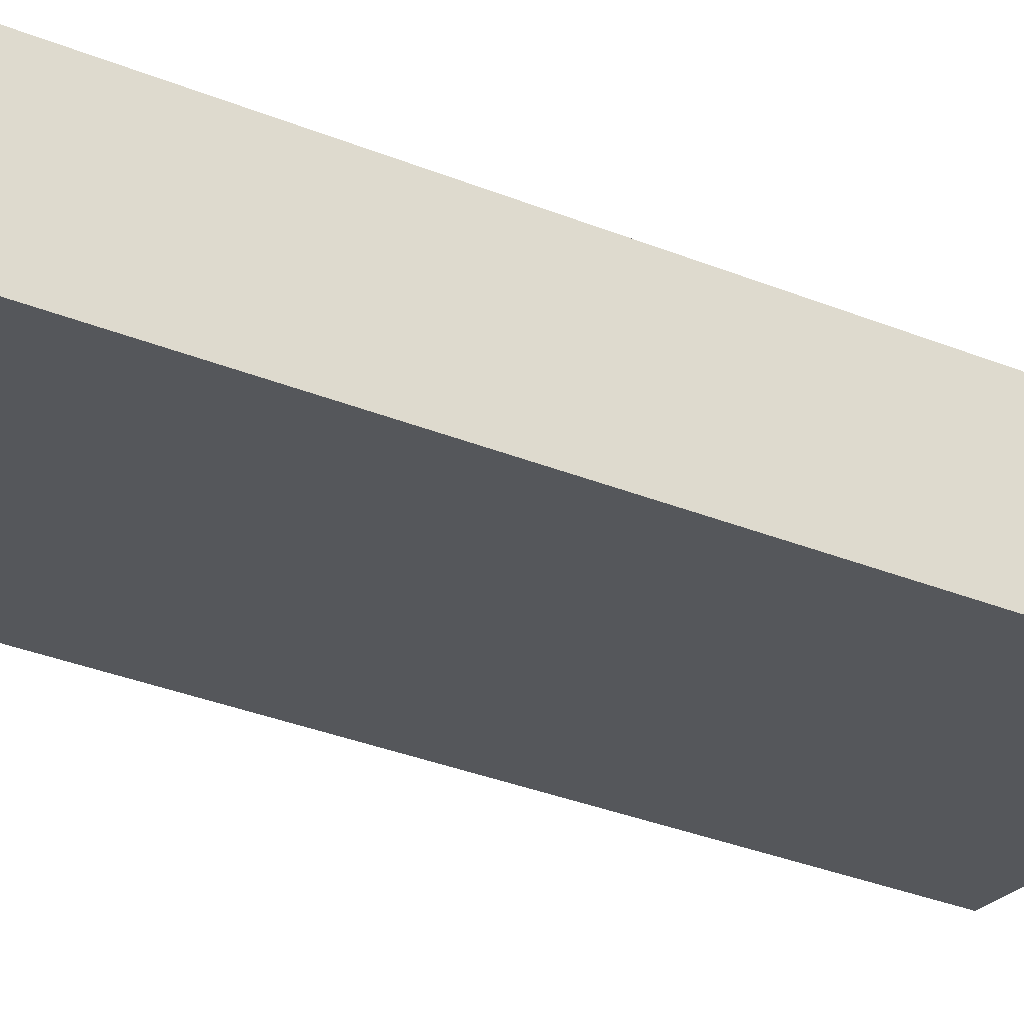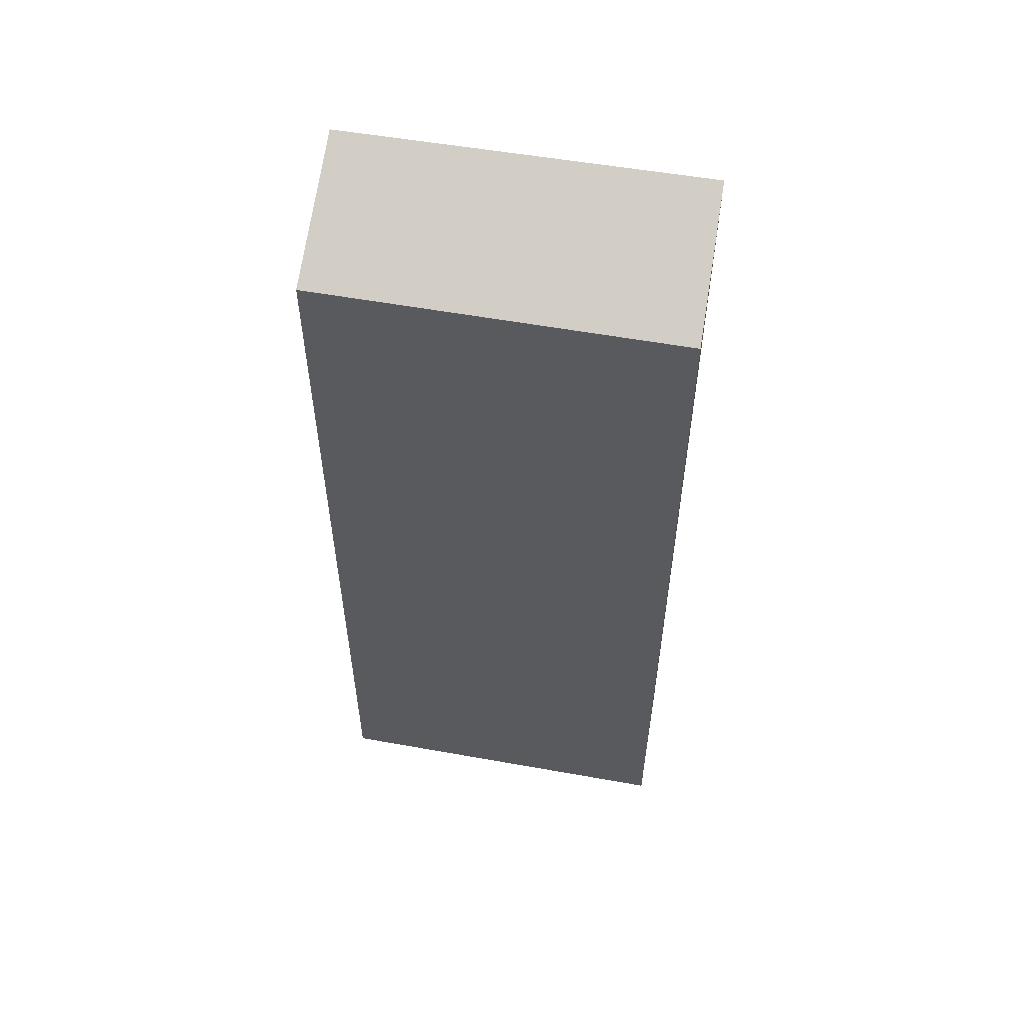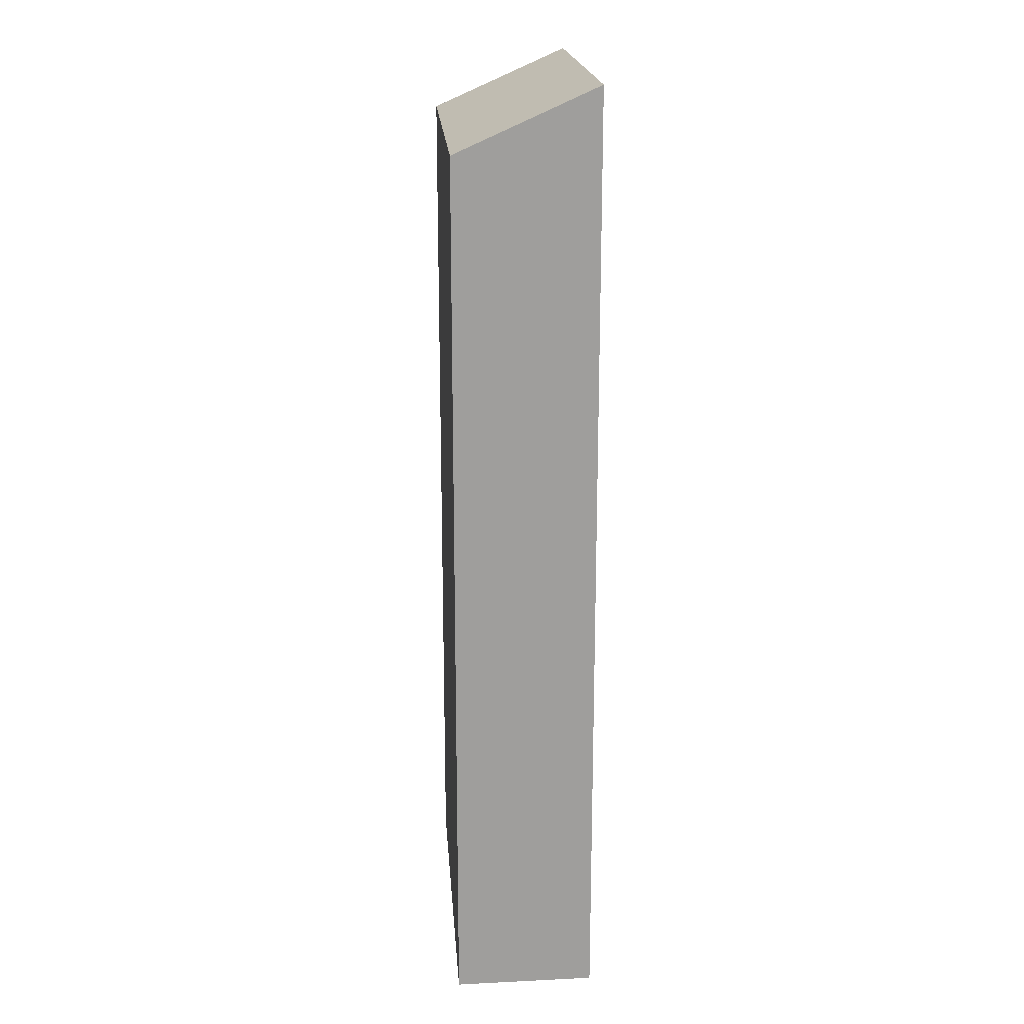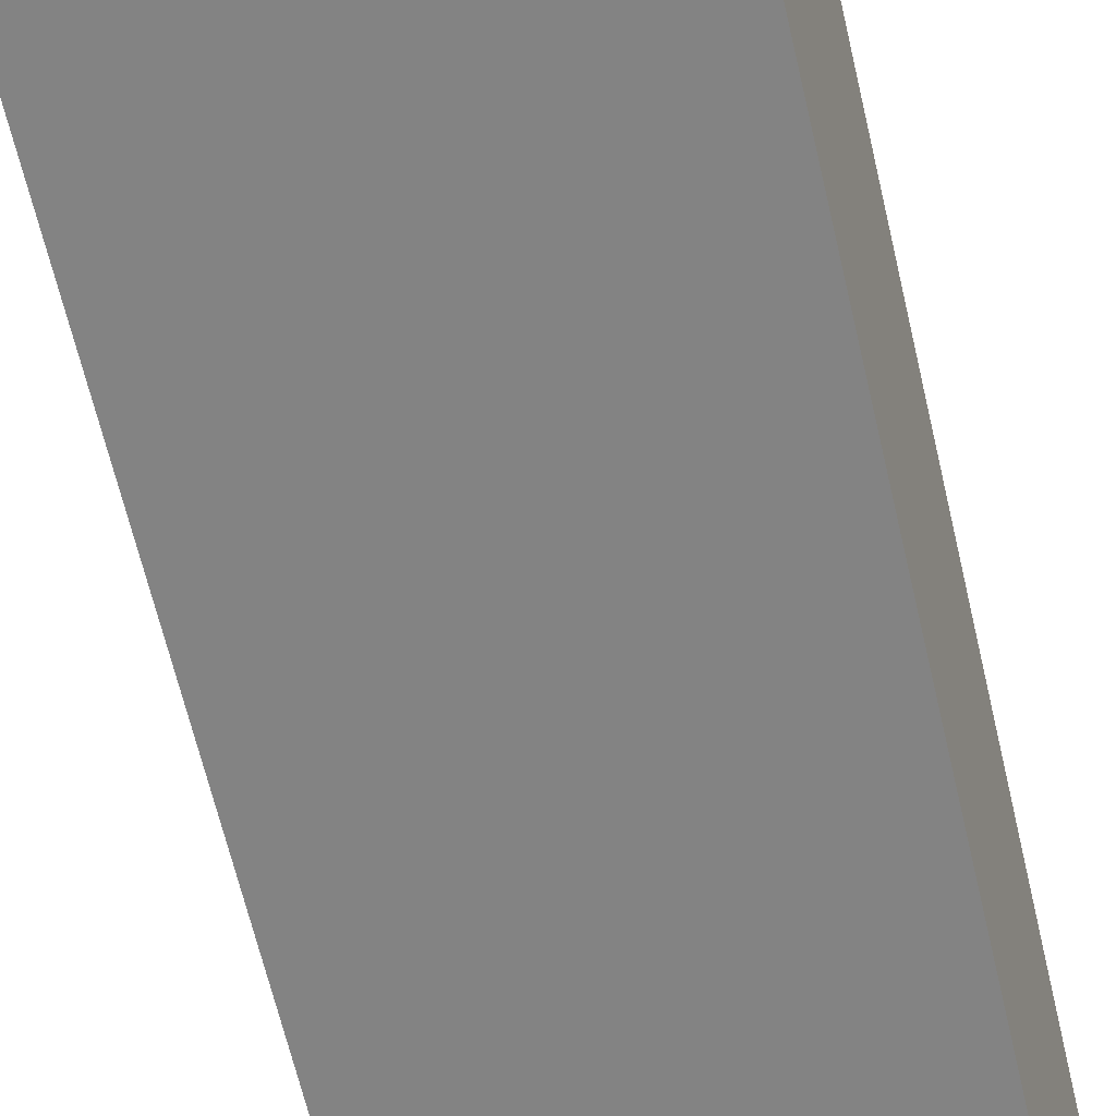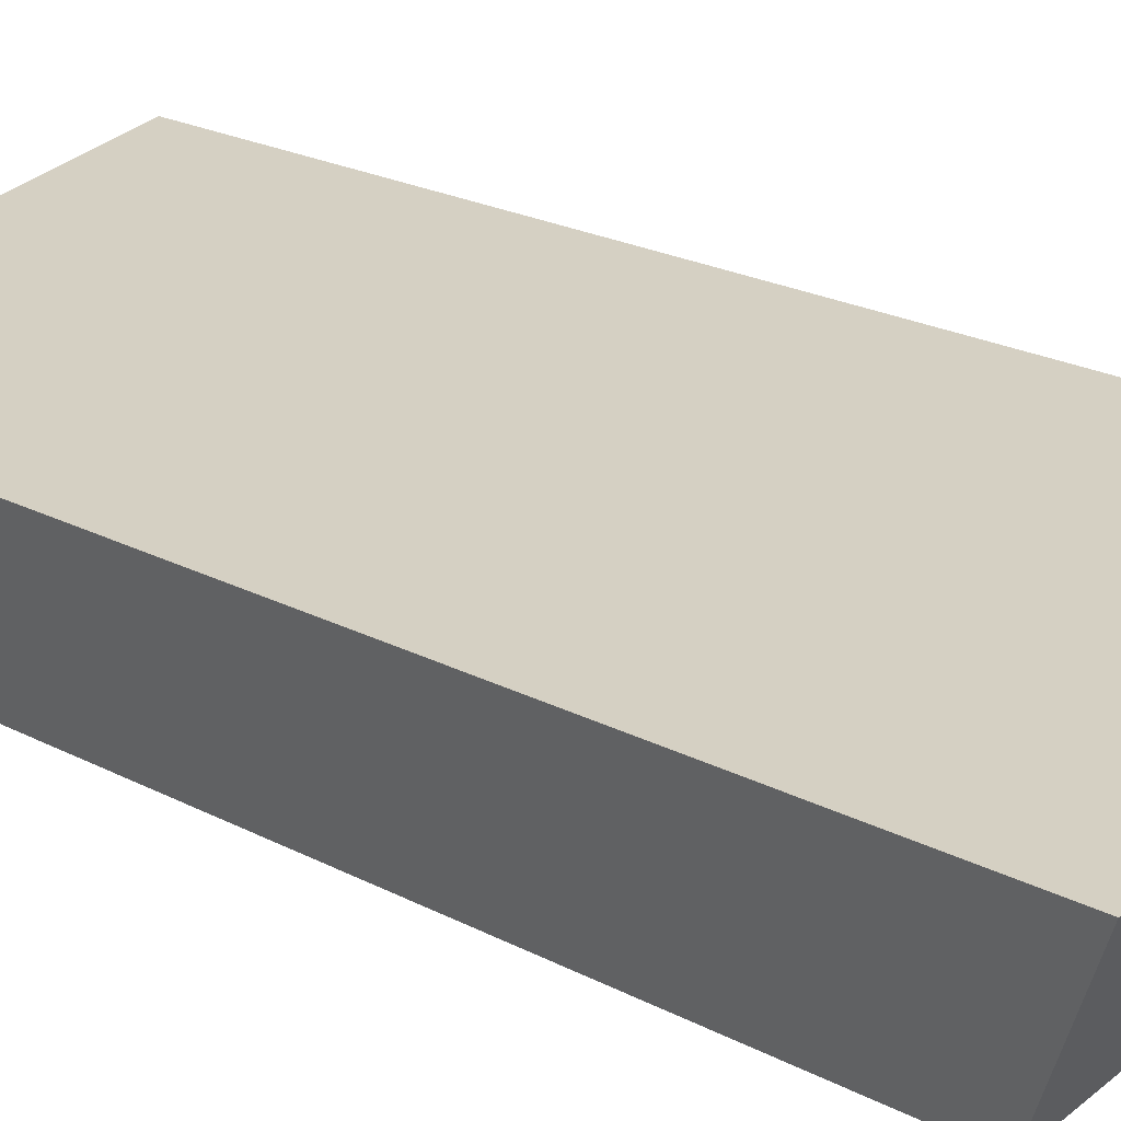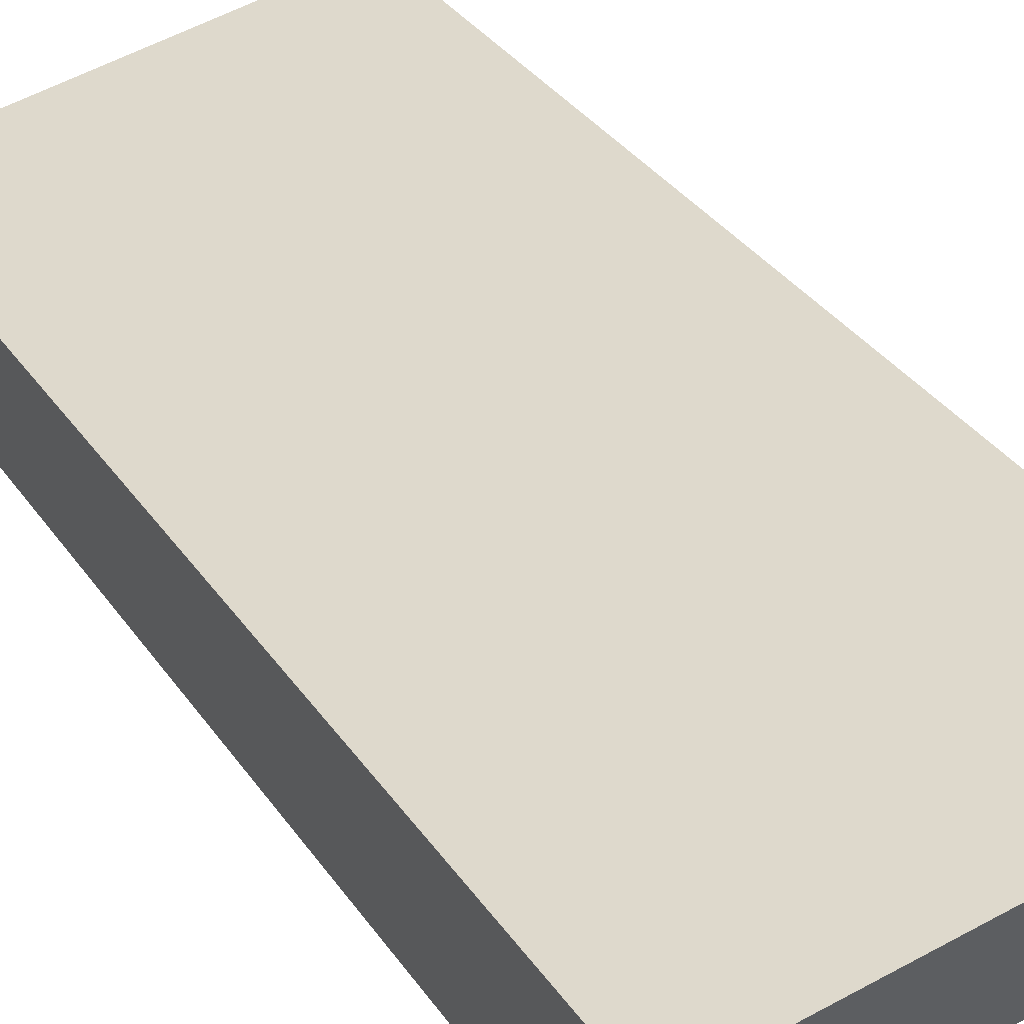
<metadata>
{"format":"obj","ext":"obj","renderer":"f3d","projection":"perspective","resolution":1024,"background":"white","views":[{"elev":-36.0,"azim":62.6,"up":"+Z"},{"elev":56.5,"azim":-158.7,"up":"+Y"},{"elev":19.4,"azim":-83.5,"up":"+Y"},{"elev":-65.5,"azim":13.2,"up":"+Z"},{"elev":21.0,"azim":133.8,"up":"+Z"},{"elev":32.4,"azim":151.7,"up":"+Z"}]}
</metadata>
<code>
v  0.533 17.52 2.558
v  6.575 16.36 -1.238
v  0 16.36 1.002e-15
v  7.017 17.5 1.295
v  7.017 -7.93e-17 1.295
v  6.575 7.581e-17 -1.238
v  0 0 0
v  0.533 -1.566e-16 2.558
g defaultobject
f 1 2 3
f 2 1 4
f 5 2 4
f 2 5 6
f 6 3 2
f 3 6 7
f 3 8 1
f 8 3 7
f 8 4 1
f 4 8 5
f 5 7 6
f 7 5 8

</code>
